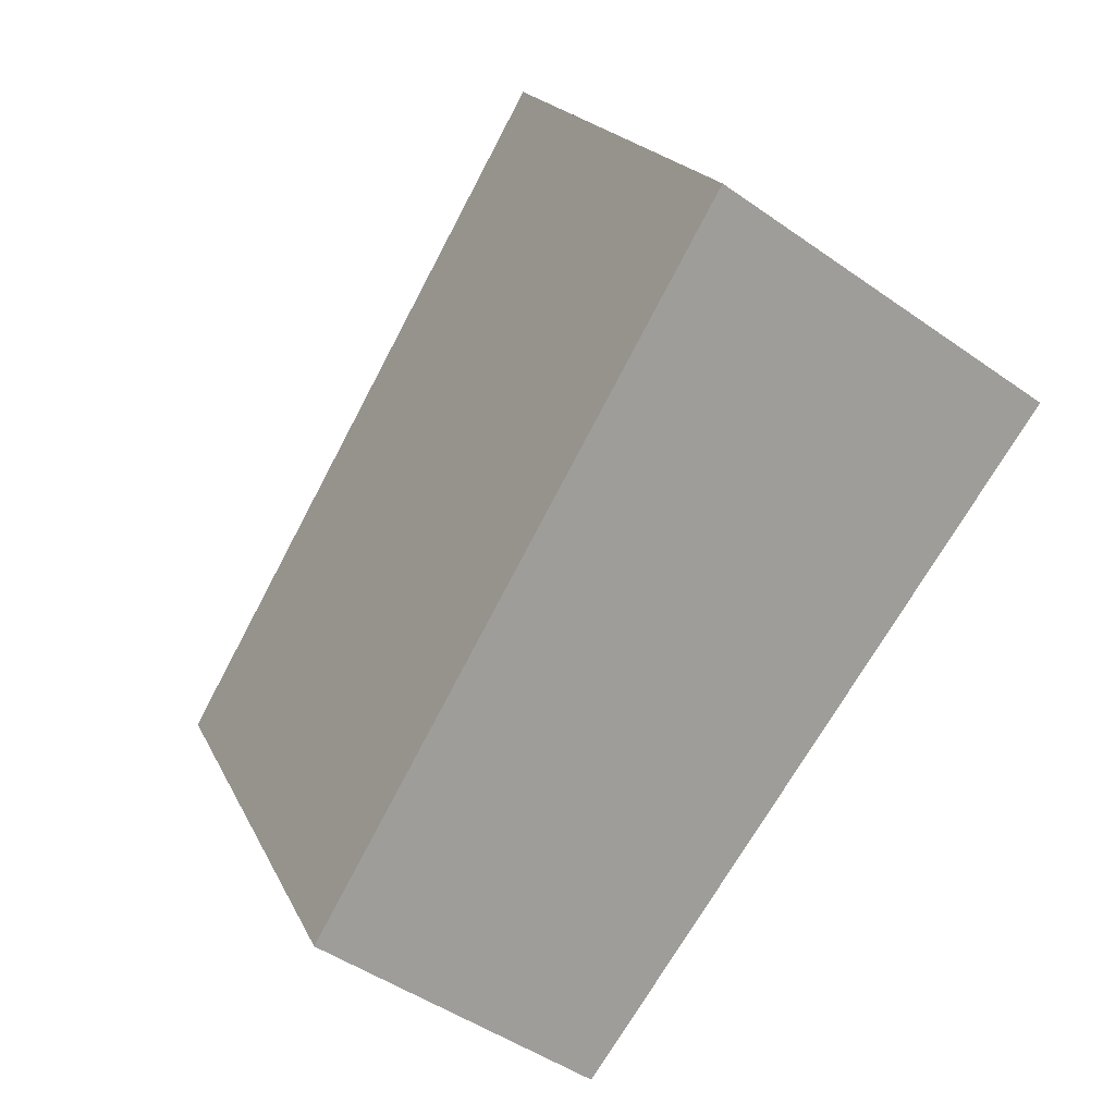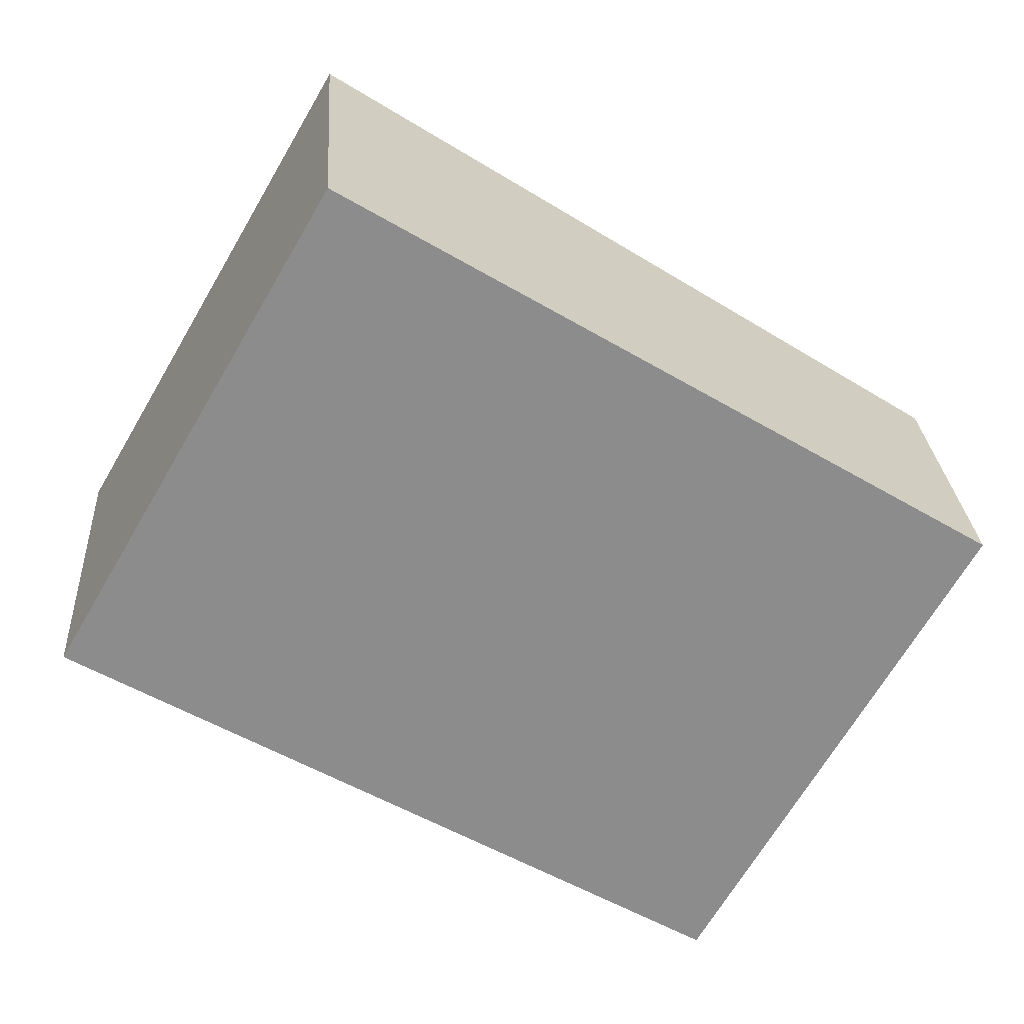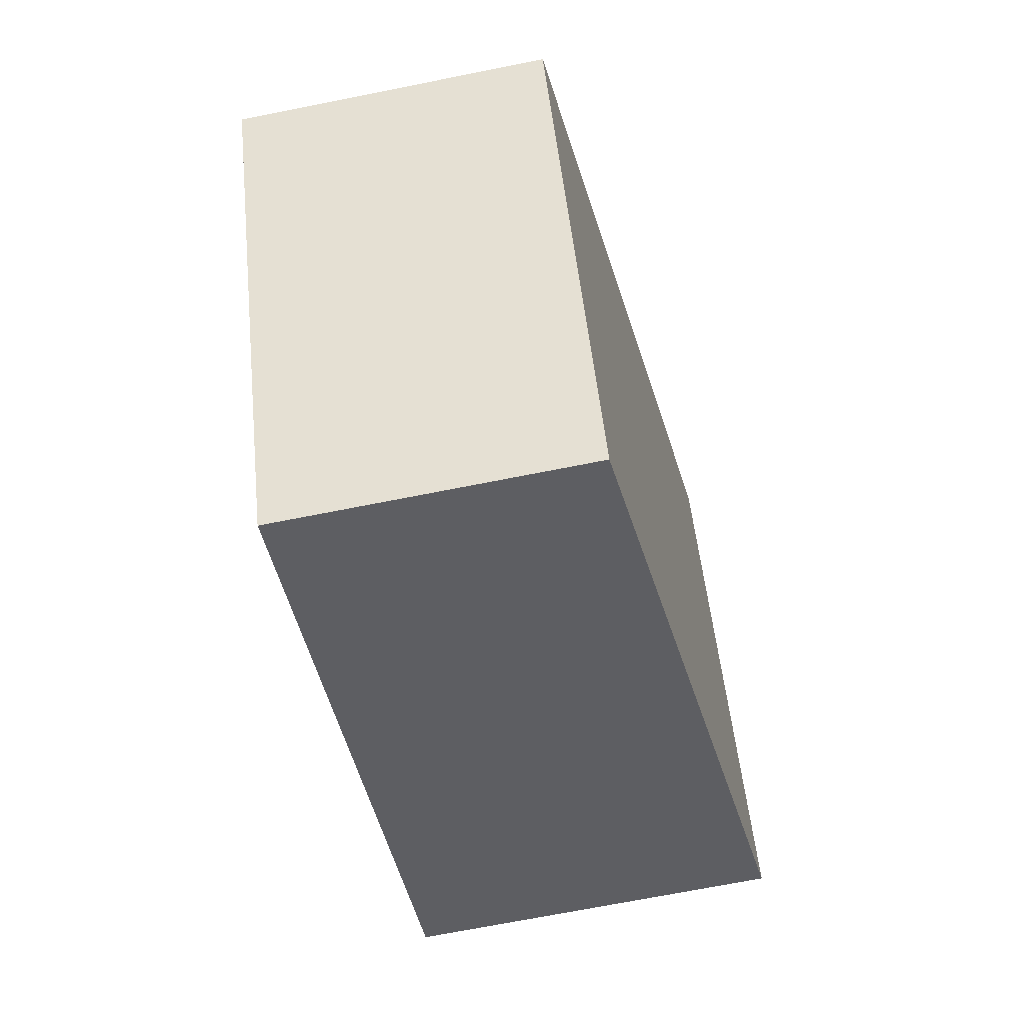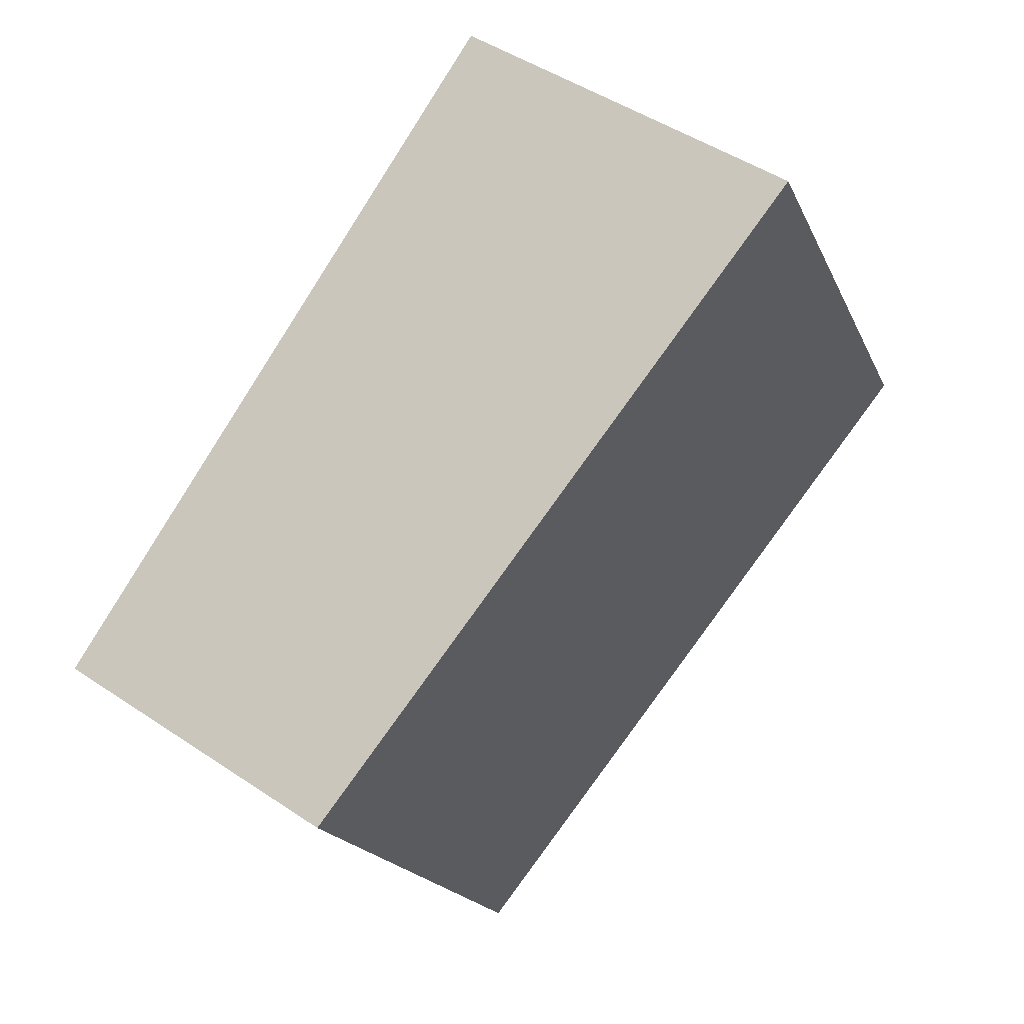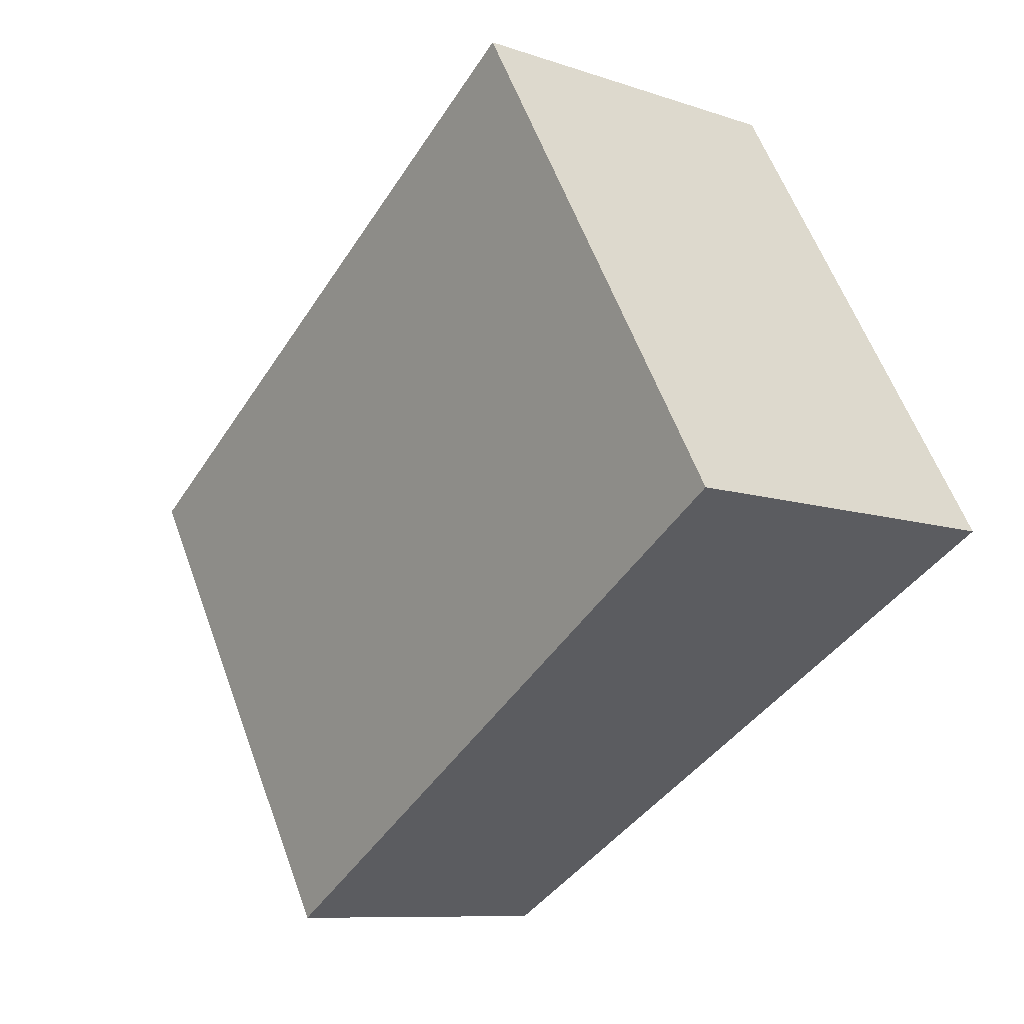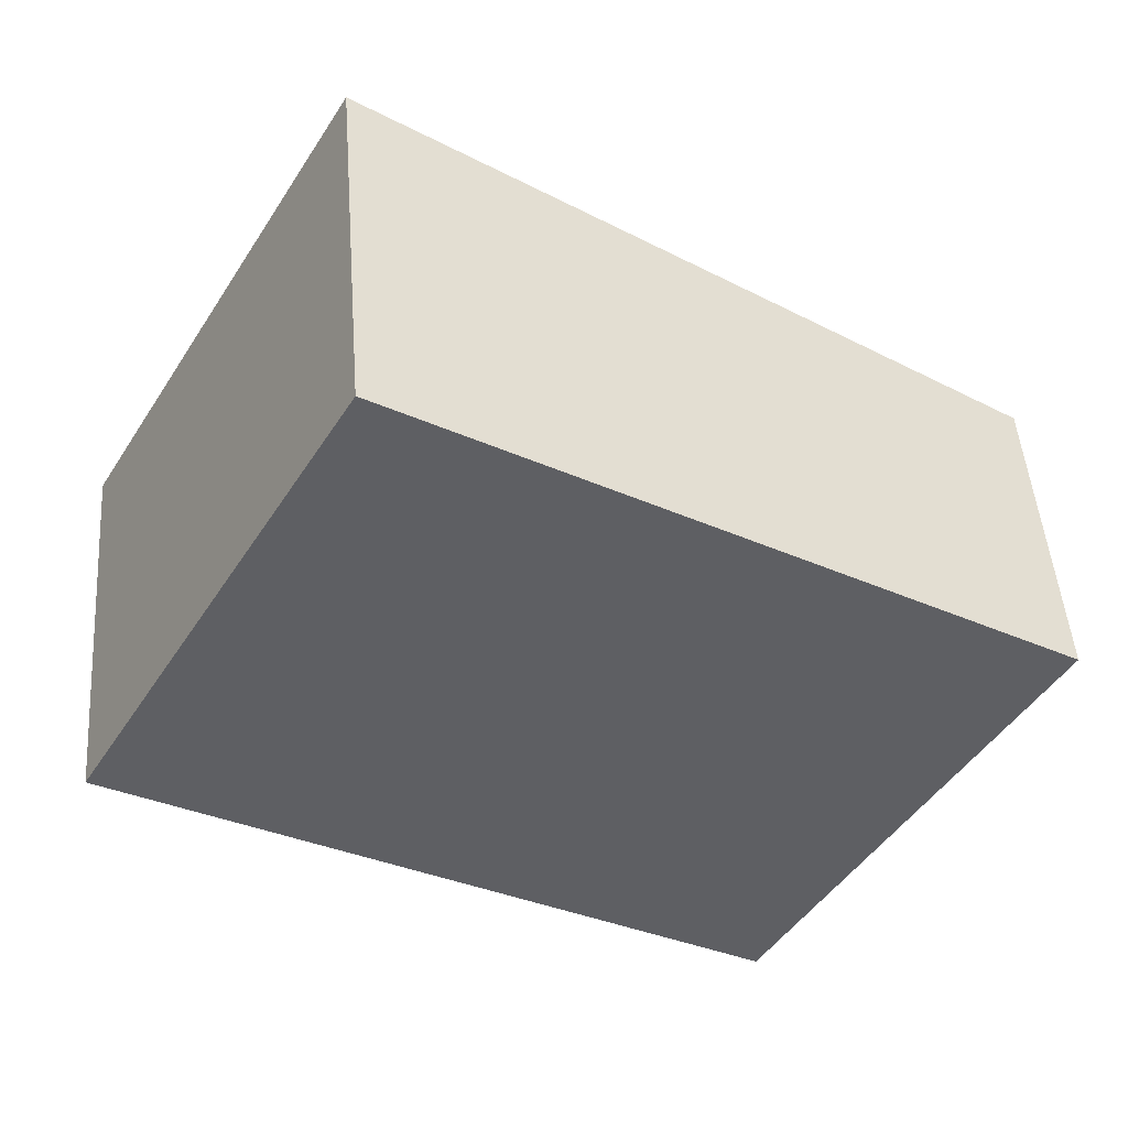
<metadata>
{"format":"obj","ext":"obj","renderer":"f3d","projection":"perspective","resolution":1024,"background":"white","views":[{"elev":-47.2,"azim":-128.7,"up":"+Z"},{"elev":26.1,"azim":-3.7,"up":"+Z"},{"elev":-69.6,"azim":101.3,"up":"+Z"},{"elev":47.0,"azim":127.4,"up":"+Z"},{"elev":-9.1,"azim":-132.3,"up":"+Z"},{"elev":48.2,"azim":-4.3,"up":"+Z"}]}
</metadata>
<code>
v  3.951 1.918 -2.29
v  1.703 2.325 2.939
v  5.614 1.918 0.579
v  0 2.325 1.424e-16
v  5.614 -3.545e-17 0.579
v  3.951 1.402e-16 -2.29
v  0 0 0
v  1.703 -1.8e-16 2.939
g defaultobject
f 1 2 3
f 2 1 4
f 5 1 3
f 1 5 6
f 1 7 4
f 7 1 6
f 7 2 4
f 2 7 8
f 8 3 2
f 3 8 5
f 5 7 6
f 7 5 8

</code>
